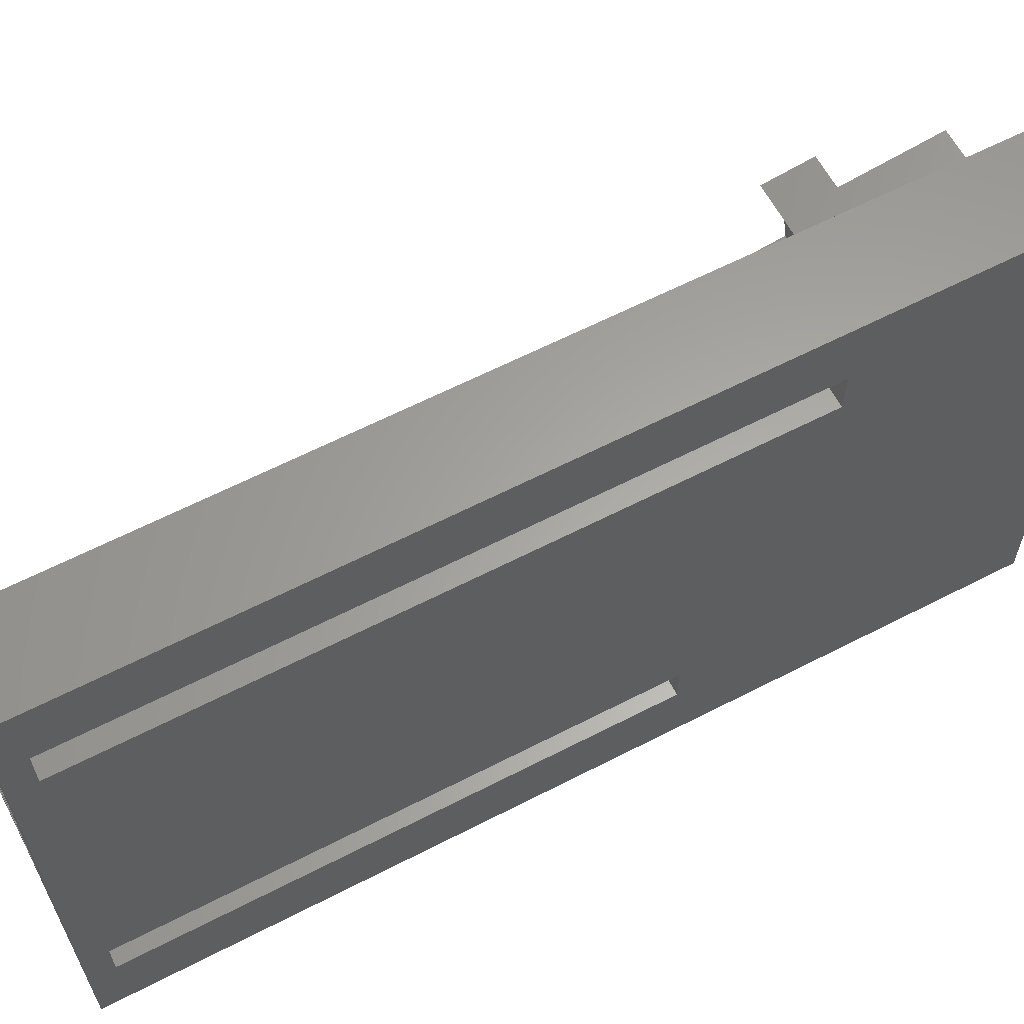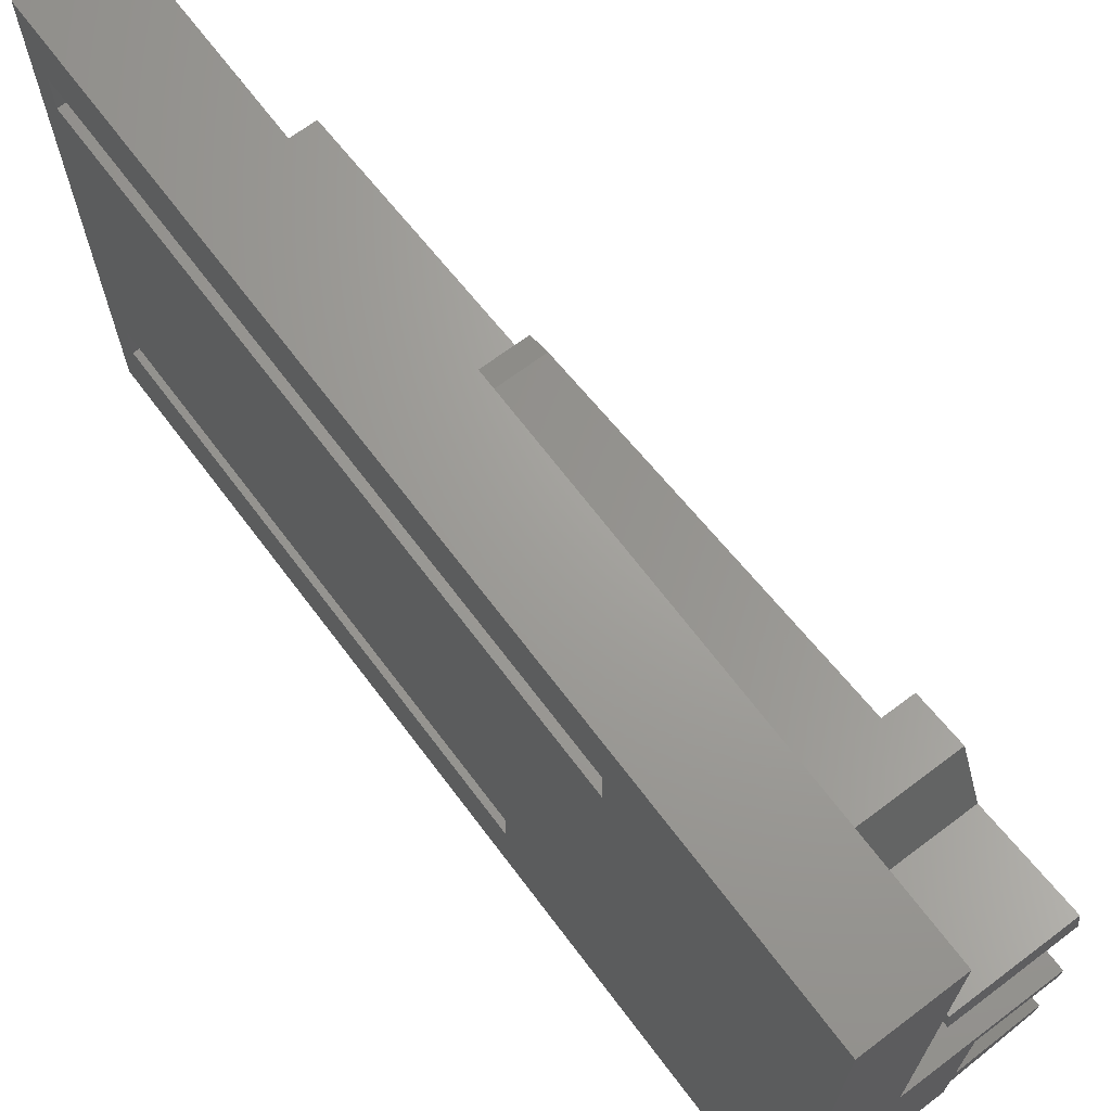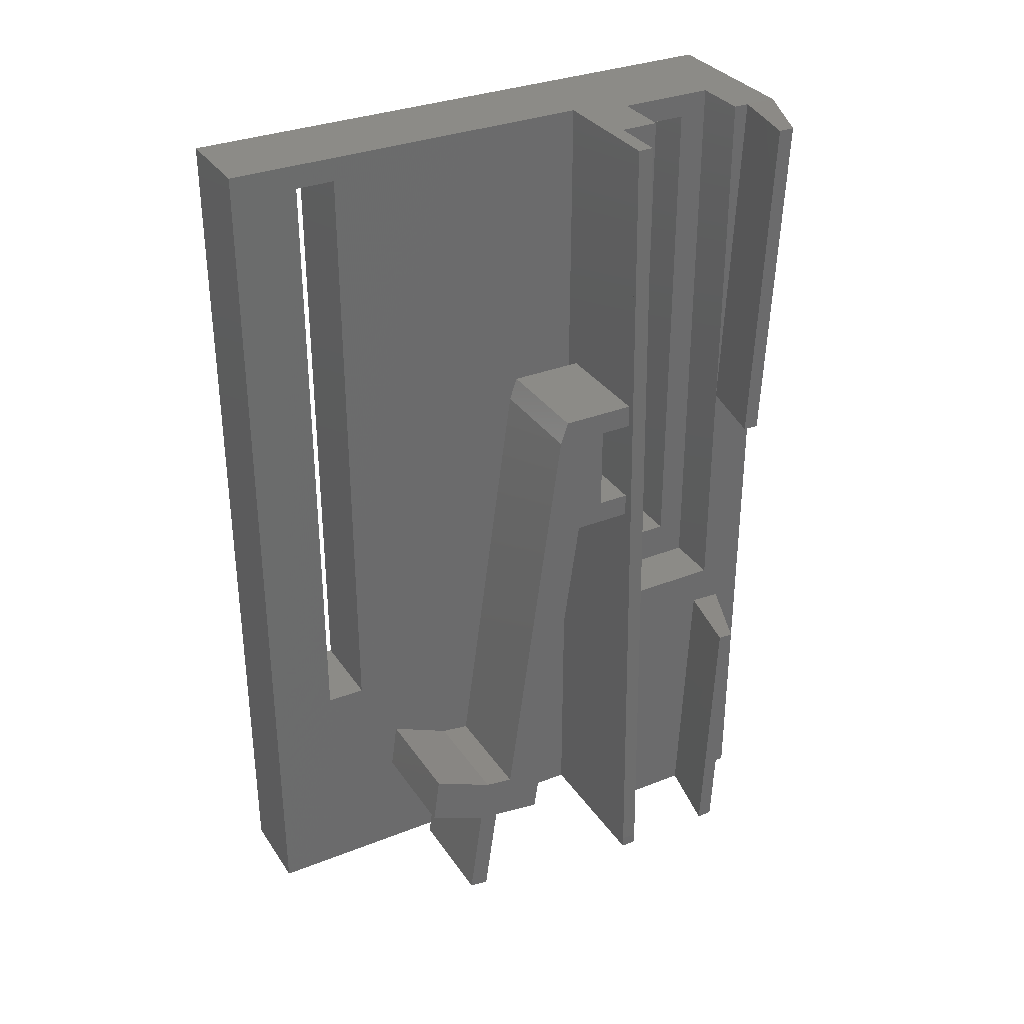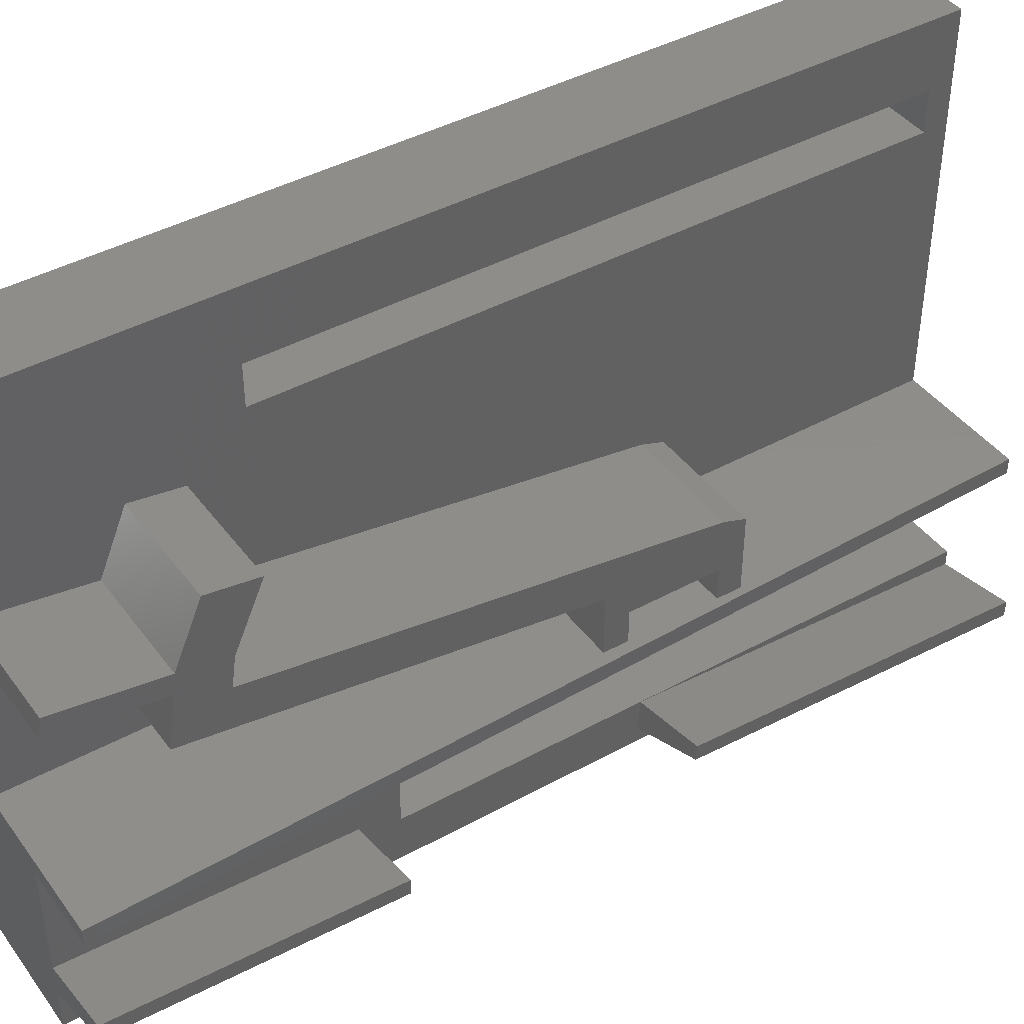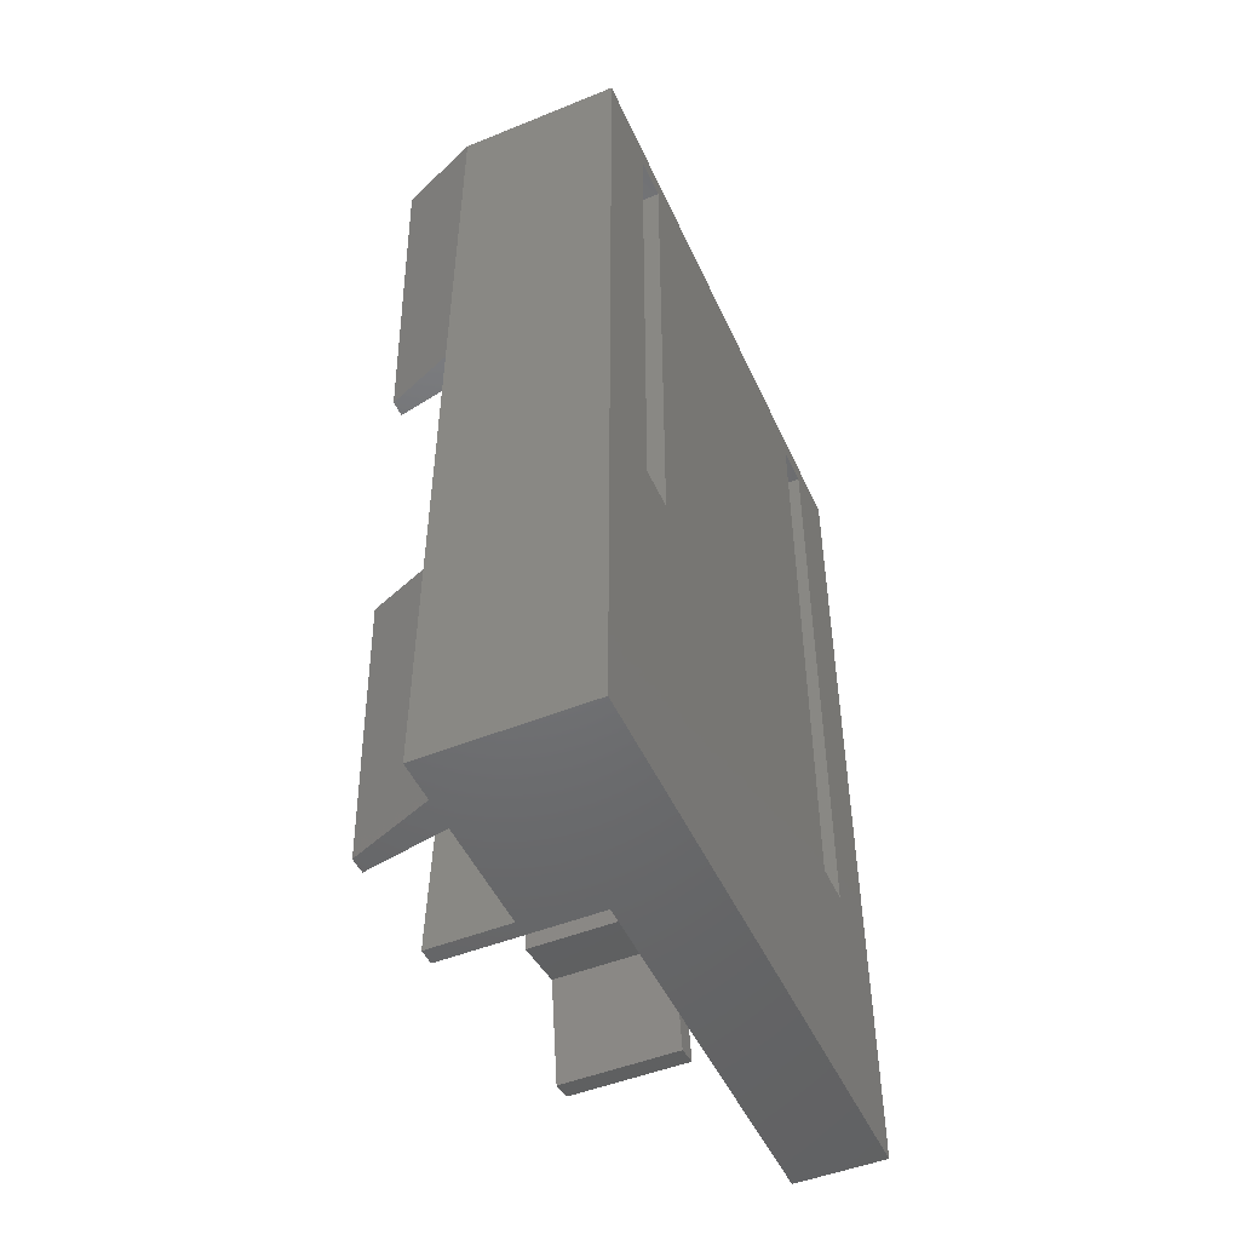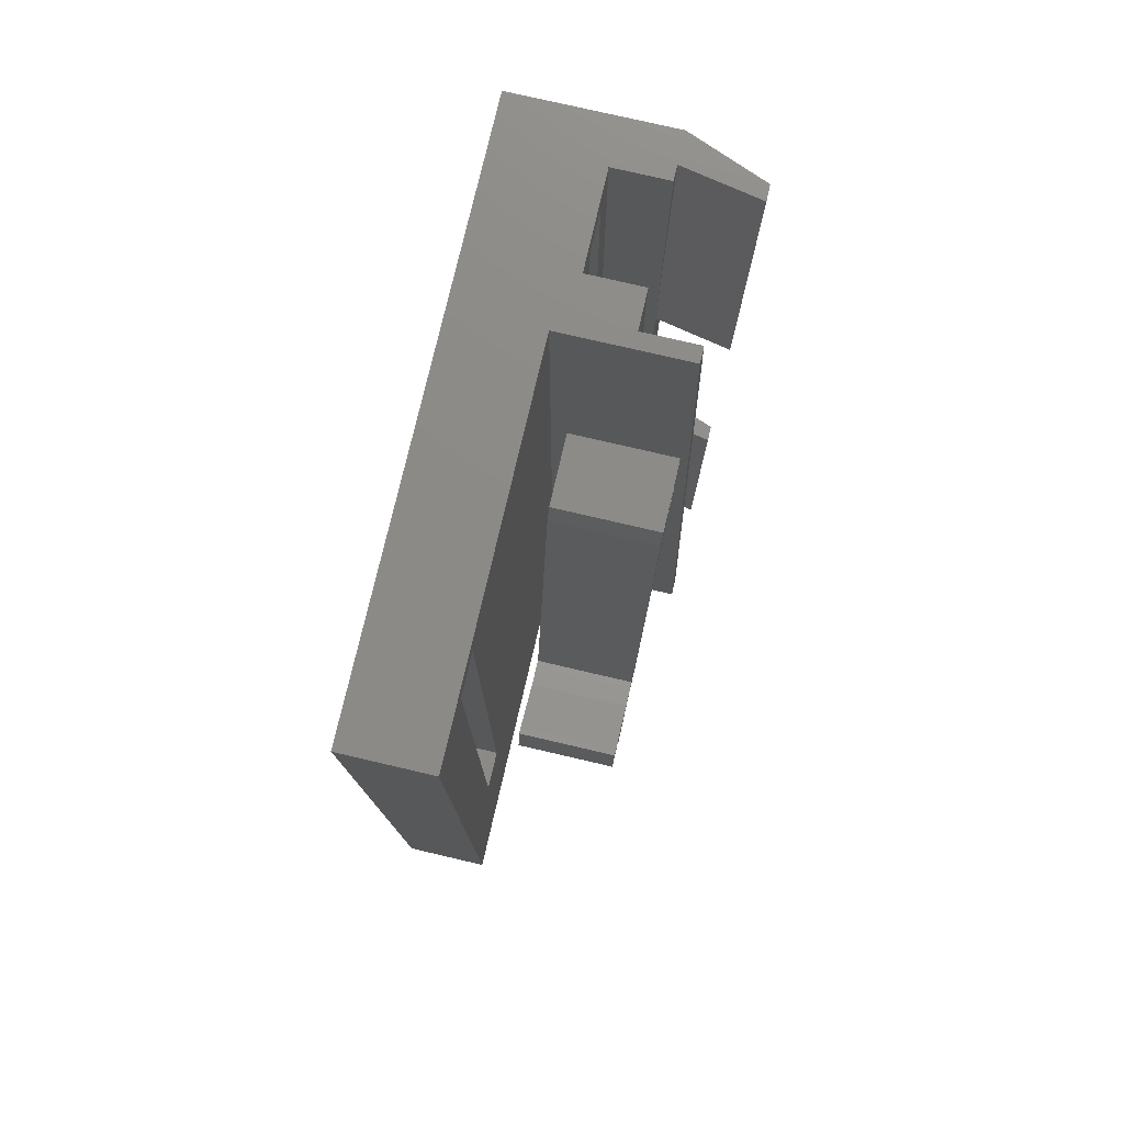
<metadata>
{"format":"stl","ext":"stl","renderer":"f3d","projection":"perspective","resolution":1024,"background":"white","views":[{"elev":62.1,"azim":-117.6,"up":"+Z"},{"elev":68.3,"azim":-37.0,"up":"+Z"},{"elev":32.6,"azim":61.3,"up":"+Y"},{"elev":42.3,"azim":56.6,"up":"+Z"},{"elev":-49.5,"azim":-156.0,"up":"+Y"},{"elev":77.2,"azim":13.1,"up":"+Y"}]}
</metadata>
<code>
# stl→obj: 93 verts, 200 faces
v 438.2 257.5 12
v 452.2 260.5 12
v 438.2 260.5 12
v 452.2 257.5 12
v 455.2 253.7 -7.075
v 445.2 253.7 -7.075
v 445.2 253.5 -11.07
v 455.2 253.8 -5.077
v 445.2 218.6 -5.499
v 455.2 218.6 -5.498
v 445.2 218.4 -9.497
v 455.2 218.7 -3.5
v 438.2 296.5 5.1
v 445.2 223.6 5.1
v 438.2 223.6 5.1
v 445.2 296.5 5.1
v 438.2 203 30.13
v 452.2 257.6 22.44
v 438.2 257.6 22.44
v 452.2 203 30.13
v 436.2 184.5 12
v 438.2 246.5 12
v 438.2 243.5 12
v 455.2 184.5 12
v 452.2 243.5 12
v 452.2 246.5 12
v 436.2 296.5 12
v 452.2 296.5 12
v 452.2 243.5 19.38
v 438.2 243.5 19.38
v 438.2 293.5 1.5
v 425.2 228.6 1.5
v 425.2 293.5 1.5
v 438.2 228.6 1.5
v 438.2 257.5 16
v 452.2 257.5 16
v 455.2 184.5 -3.979
v 445.2 184.5 -3.979
v 445.2 184.5 -7.975
v 455.2 184.5 -1.981
v 438.2 246.5 16
v 452.2 246.5 16
v 452.2 296.5 10
v 445.2 184.5 10
v 445.2 296.5 10
v 455.2 184.5 10
v 455.2 186 10
v 452.2 197.7 34.93
v 438.2 200.9 42.55
v 438.2 197.7 34.93
v 452.2 200.9 42.55
v 438.2 228.6 -3.5
v 425.2 293.5 -3.5
v 425.2 228.6 -3.5
v 438.2 293.5 -3.5
v 455.2 296.6 -9.004
v 445.2 296.5 -13
v 452.2 184.7 34.23
v 438.2 185 36.71
v 438.2 184.7 34.23
v 452.2 185 36.71
v 452.2 196.4 26.02
v 438.2 197.3 32.45
v 438.2 196.4 26.02
v 452.2 197.3 32.45
v 425.2 293.5 51
v 436.2 214.5 51
v 425.2 214.5 51
v 436.2 293.5 51
v 425.2 296.5 -13
v 438.2 296.5 -7.075
v 425.2 296.5 59.5
v 445.2 296.5 -8.996
v 445.2 296.5 -7.075
v 436.2 296.5 59.5
v 438.2 203.5 33.82
v 438.2 207 41.69
v 438.2 260.5 21.45
v 425.2 214.5 46
v 436.2 214.5 46
v 445.2 184.5 -13
v 425.2 184.5 -13
v 455.2 296.6 -6.998
v 452.2 260.5 21.45
v 425.2 293.5 46
v 436.2 293.5 46
v 455.2 186 12
v 452.2 203.5 33.82
v 452.2 207 41.69
v 445.2 223.6 -7.075
v 425.2 184.5 59.5
v 438.2 223.6 -7.075
v 436.2 184.5 59.5
f 1 2 3
f 2 1 4
f 5 6 7
f 6 5 8
f 9 10 11
f 10 9 12
f 13 14 15
f 14 13 16
f 17 18 19
f 18 17 20
f 21 22 3
f 22 21 23
f 23 21 24
f 3 22 1
f 23 24 25
f 25 24 26
f 26 24 4
f 27 3 28
f 3 27 21
f 28 3 2
f 28 2 4
f 28 4 24
f 22 4 1
f 4 22 26
f 29 23 25
f 23 29 30
f 31 32 33
f 32 31 34
f 4 35 1
f 35 4 36
f 37 38 39
f 38 37 40
f 36 41 35
f 41 36 42
f 43 44 45
f 44 43 46
f 46 43 47
f 48 49 50
f 49 48 51
f 10 40 37
f 40 10 12
f 52 53 54
f 53 52 55
f 56 7 57
f 7 56 5
f 58 59 60
f 59 58 61
f 62 63 64
f 63 62 65
f 66 67 68
f 67 66 69
f 70 71 57
f 71 70 72
f 57 71 73
f 73 71 74
f 71 72 27
f 71 27 13
f 13 27 16
f 16 27 45
f 45 27 43
f 27 72 75
f 28 43 27
f 57 6 7
f 6 57 73
f 59 63 60
f 63 59 50
f 49 76 17
f 76 49 77
f 64 17 30
f 17 64 63
f 17 63 50
f 17 50 49
f 30 17 19
f 30 19 41
f 30 41 23
f 41 19 35
f 35 19 1
f 1 19 3
f 3 19 78
f 22 23 41
f 79 67 80
f 67 79 68
f 30 62 64
f 62 30 29
f 70 81 82
f 81 70 57
f 73 56 57
f 56 73 83
f 41 26 22
f 26 41 42
f 78 2 3
f 2 78 84
f 80 85 79
f 85 80 86
f 43 87 47
f 87 43 28
f 23 26 22
f 26 23 25
f 65 61 58
f 61 65 48
f 2 36 4
f 36 2 18
f 18 2 84
f 62 20 65
f 20 62 29
f 65 20 48
f 48 20 51
f 20 29 18
f 18 29 42
f 42 29 25
f 42 25 26
f 18 42 36
f 51 88 89
f 88 51 20
f 81 11 39
f 11 81 57
f 11 57 7
f 11 7 90
f 11 90 9
f 6 90 7
f 9 44 38
f 44 9 14
f 44 14 45
f 14 9 90
f 45 14 16
f 76 20 17
f 20 76 88
f 51 77 49
f 77 51 89
f 65 60 63
f 60 65 58
f 86 66 85
f 66 86 69
f 18 78 19
f 78 18 84
f 56 8 5
f 8 56 83
f 47 24 46
f 24 47 87
f 91 68 82
f 68 91 72
f 68 72 66
f 66 72 85
f 85 72 33
f 33 72 53
f 82 54 70
f 54 82 79
f 79 82 68
f 54 79 32
f 70 54 53
f 70 53 72
f 85 32 79
f 32 85 33
f 59 48 50
f 48 59 61
f 92 14 90
f 14 92 15
f 90 71 92
f 71 90 74
f 74 90 6
f 11 37 39
f 37 11 10
f 93 72 91
f 72 93 75
f 74 6 73
f 92 52 15
f 52 92 71
f 52 71 55
f 55 71 31
f 15 34 13
f 34 15 52
f 13 34 31
f 13 31 71
f 38 12 9
f 12 38 40
f 31 53 55
f 53 31 33
f 27 80 21
f 80 27 86
f 86 27 69
f 93 67 75
f 67 93 21
f 67 21 80
f 75 67 69
f 75 69 27
f 8 73 6
f 73 8 83
f 54 34 52
f 34 54 32
f 77 88 76
f 88 77 89
f 87 28 24
f 24 21 46
f 39 82 81
f 82 39 21
f 82 21 91
f 21 39 38
f 21 38 44
f 21 44 46
f 91 21 93

</code>
